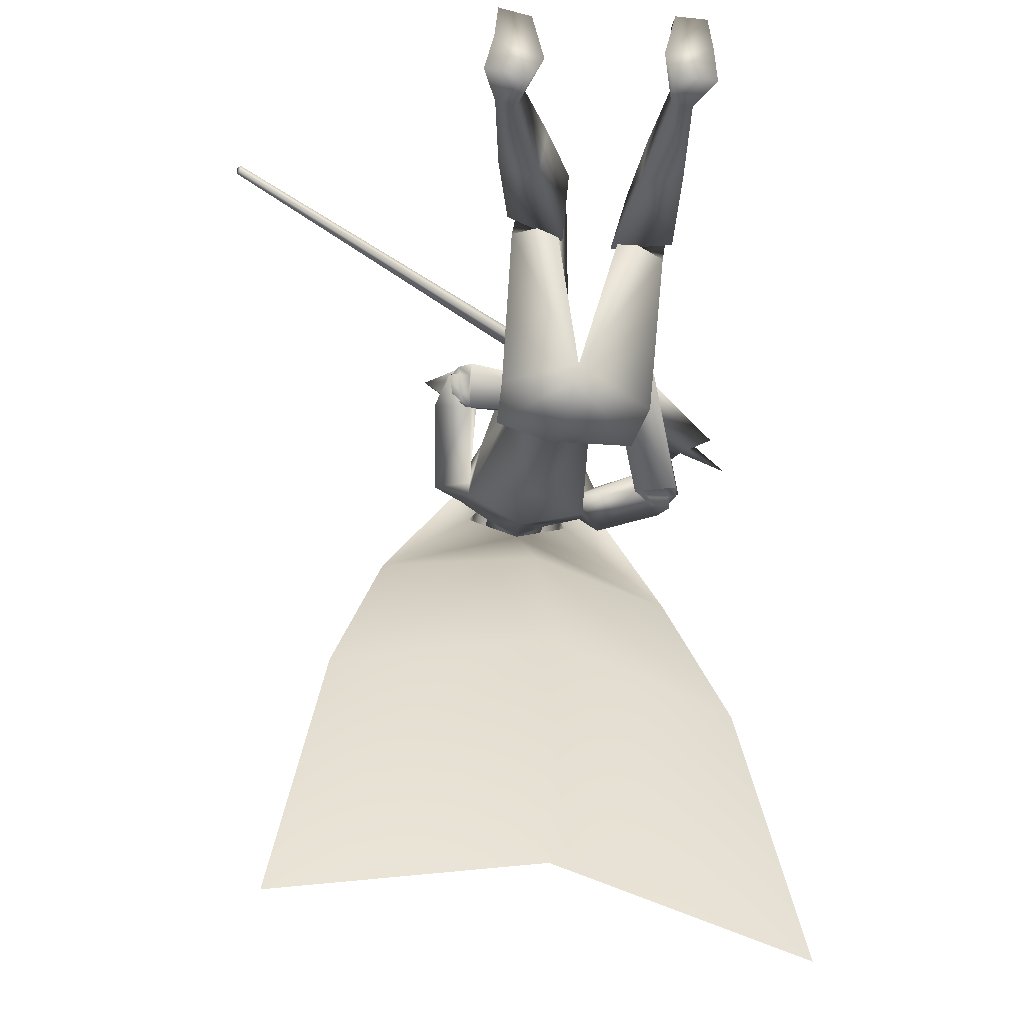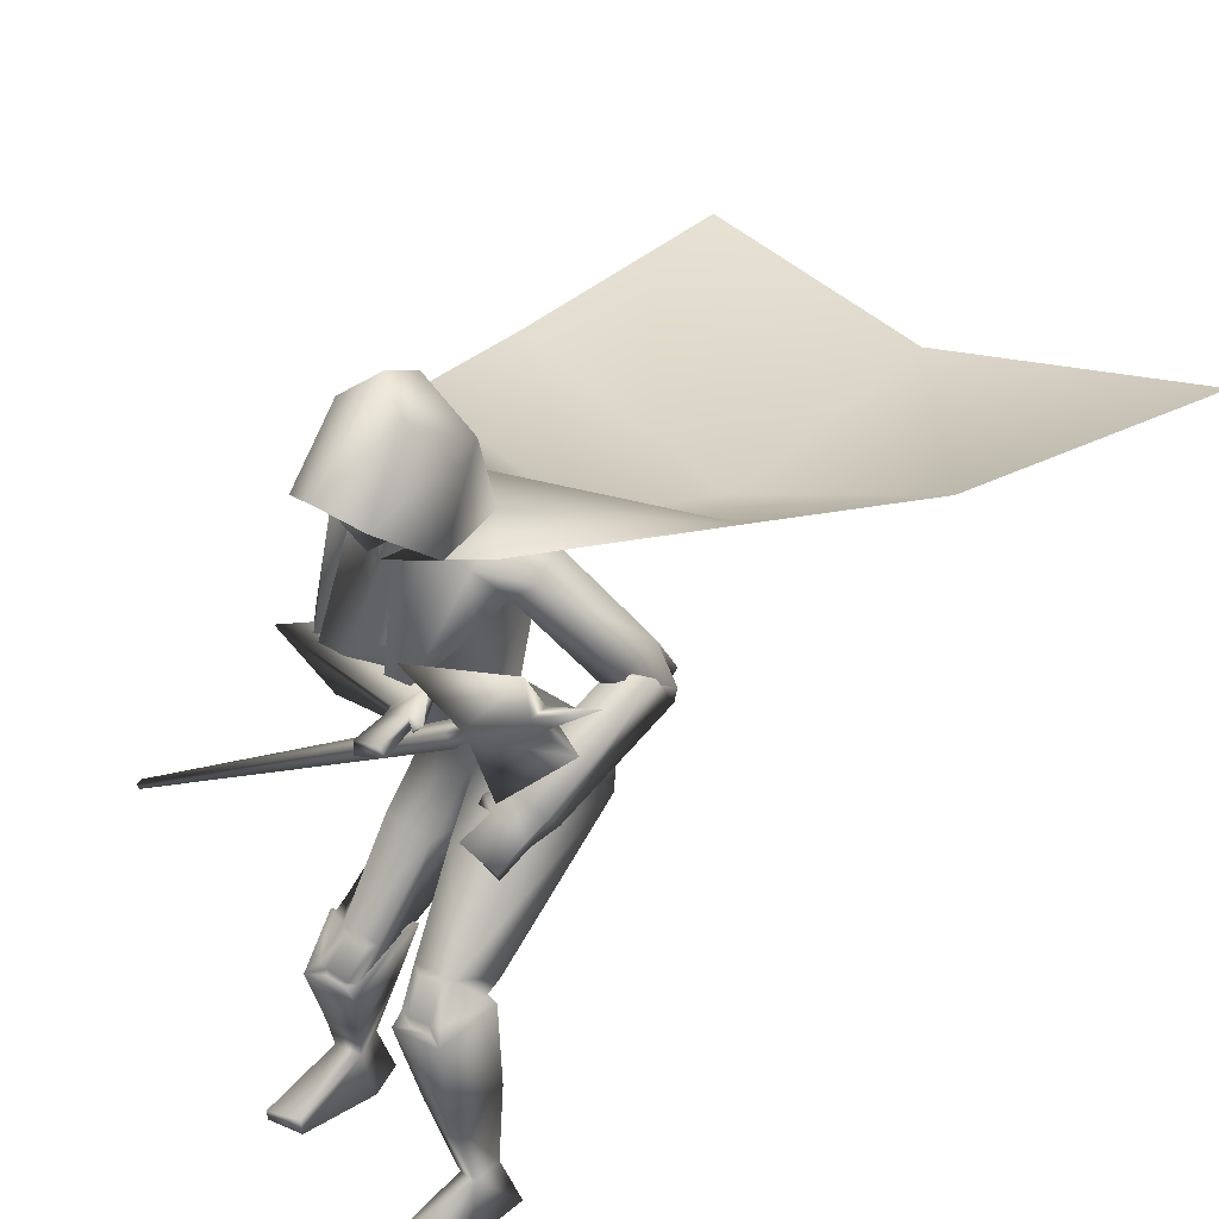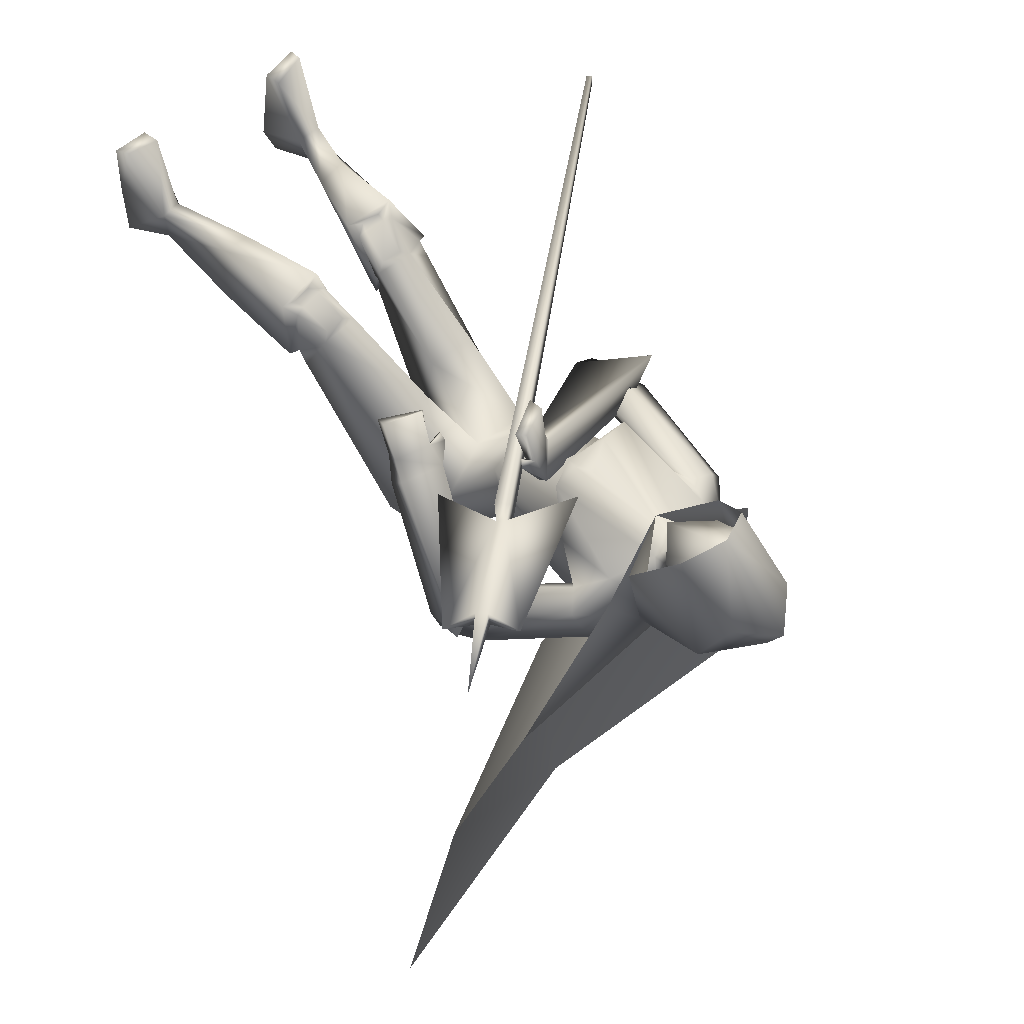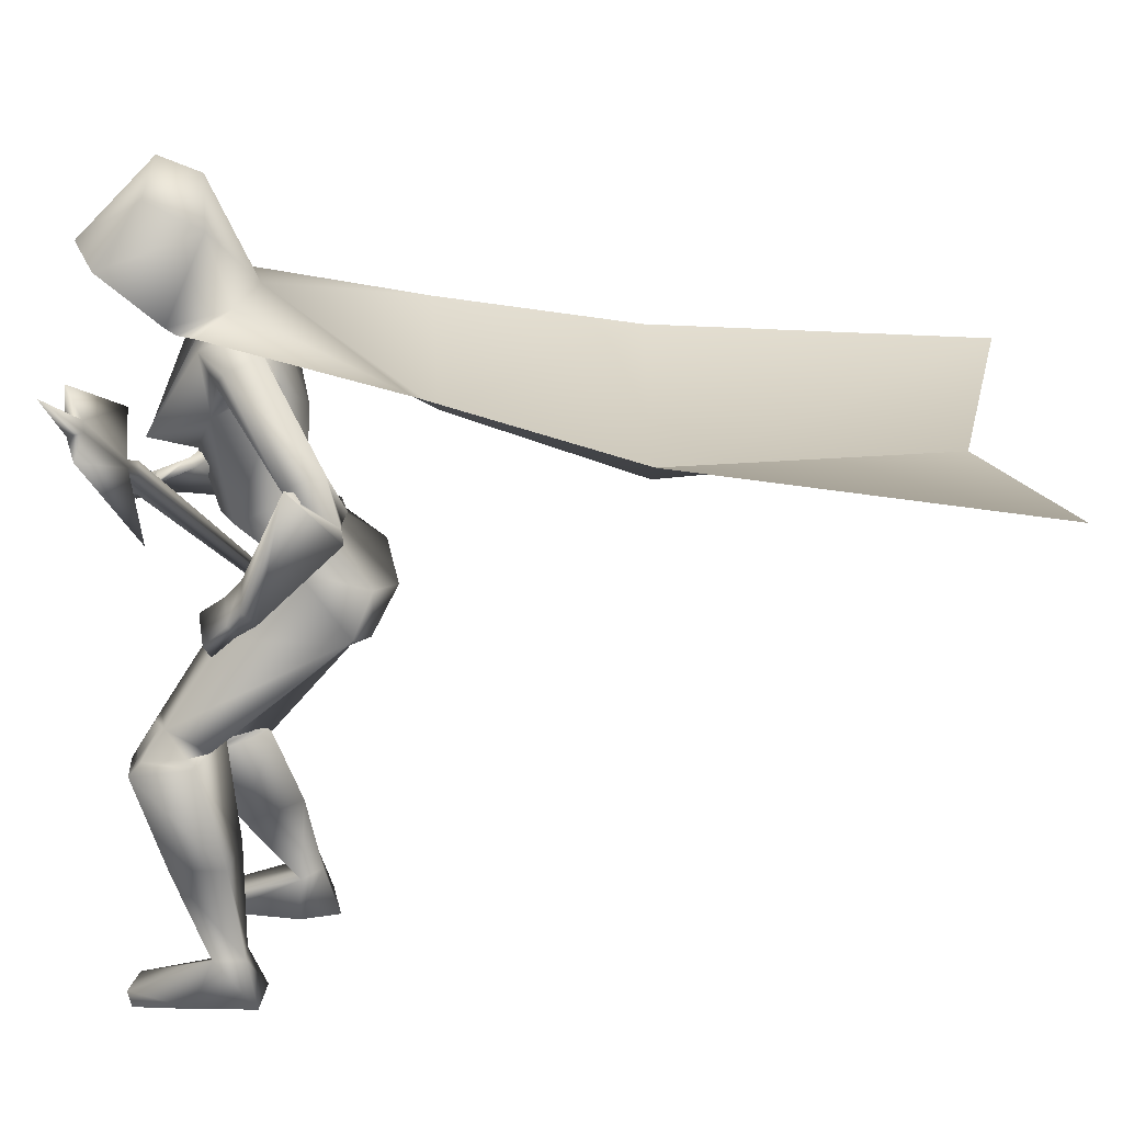
<metadata>
{"format":"obj","ext":"obj","renderer":"f3d","projection":"perspective","resolution":1024,"background":"white","views":[{"elev":-46.6,"azim":-12.1,"up":"+Z"},{"elev":32.2,"azim":39.4,"up":"+Y"},{"elev":59.7,"azim":132.5,"up":"+Z"},{"elev":19.7,"azim":90.4,"up":"+Y"}]}
</metadata>
<code>
o Cube_Cube.001
v -0.9483 -0.4168 -0.4712
v -0.9471 -0.4124 -0.4886
v -0.9396 -0.4228 -0.4906
v -0.9408 -0.4272 -0.4733
v 0.2393 0.3961 -0.1648
v 0.2426 0.4076 -0.2105
v 0.2624 0.3804 -0.2159
v 0.2591 0.3688 -0.1703
v 0.2861 0.3989 -0.1722
v 0.2879 0.405 -0.1963
v 0.2775 0.4194 -0.1934
v 0.2757 0.4133 -0.1694
v 0.4815 0.5563 -0.1124
v 0.484 0.5651 -0.1476
v 0.4992 0.5442 -0.1518
v 0.4967 0.5353 -0.1166
v 0.4676 0.6327 -0.1133
v 0.1234 0.4851 -0.1755
v 0.5611 0.5038 -0.1391
v 0.2998 0.2419 -0.2242
v 0.6472 0.6563 -0.09397
v 0.09803 0.6998 -0.4083
v -0.06342 0.7122 -0.4097
v 0.01845 0.7163 -0.4352
v 0.05322 0.6472 -0.3309
v -0.02921 0.6535 -0.3316
v 0.1907 0.655 -0.4043
v -0.1633 0.6574 -0.4031
v 0.1604 0.6125 -0.3294
v -0.1294 0.6273 -0.3441
v 0.01145 0.6461 -0.4763
v 0.01145 0.4582 -0.5386
v 0.1722 0.5459 -0.5
v -0.1602 0.5379 -0.4995
v 0.01145 0.362 -0.3001
v 0.1505 0.4688 -0.349
v -0.1376 0.4682 -0.3595
v 0.01145 0.2212 -0.3428
v 0.1021 0.2221 -0.3825
v -0.07921 0.2221 -0.3825
v 0.01145 0.271 -0.5274
v 0.1267 0.2773 -0.4862
v -0.1038 0.2773 -0.4862
v 0.3453 0.3762 -0.5095
v -0.236 0.3271 -0.3311
v 0.3026 0.324 -0.5261
v -0.1874 0.2837 -0.3555
v 0.3537 0.4155 -0.5997
v -0.3022 0.3144 -0.4032
v 0.2767 0.3527 -0.5867
v -0.2091 0.2838 -0.424
v 0.4152 0.3984 -0.5219
v -0.3351 0.3039 -0.3261
v 0.2978 0.355 -0.5223
v -0.2304 0.3303 -0.3778
v 0.3686 0.2701 -0.6342
v -0.2249 0.1733 -0.3676
v 0.2686 0.3296 -0.6096
v -0.212 0.2638 -0.4439
v 0.1588 0.1368 -0.5167
v -0.1092 0.1147 -0.5213
v 0.003377 0.05434 -0.7181
v 0.2007 0.1108 -0.678
v -0.1693 0.1003 -0.6817
v 0.08379 -0.00116 -0.3368
v -0.01135 -0.07701 -0.3877
v 0.01266 -0.08374 -0.6111
v 0.2287 0.008525 -0.6348
v -0.1786 -0.0115 -0.6439
v 0.006254 -0.06635 -0.6566
v 0.1832 -0.2114 -0.2267
v -0.1416 -0.2655 -0.2707
v 0.1022 -0.2005 -0.2082
v -0.06037 -0.2838 -0.2809
v 0.08047 -0.3033 -0.3147
v -0.1095 -0.3635 -0.3977
v 0.2096 -0.2539 -0.3248
v -0.2092 -0.2763 -0.3569
v 0.2147 -0.3065 -0.1482
v -0.1813 -0.3643 -0.1963
v 0.1033 -0.3093 -0.1403
v -0.08117 -0.402 -0.2286
v 0.06108 -0.269 -0.338
v -0.08512 -0.328 -0.4211
v 0.2288 -0.2844 -0.293
v -0.2268 -0.3036 -0.3225
v 0.1841 -0.8782 -0.2566
v -0.3818 -0.8743 -0.3795
v 0.05391 -0.8782 -0.3187
v -0.2573 -0.8825 -0.4507
v 0.06684 -0.8782 -0.4111
v -0.29 -0.8843 -0.545
v 0.1861 -0.8782 -0.4014
v -0.4055 -0.8687 -0.5182
v 0.09656 -0.7937 -0.3182
v -0.2966 -0.799 -0.4524
v 0.1516 -0.7769 -0.2994
v -0.3442 -0.7763 -0.4245
v 0.09676 -0.7689 -0.372
v -0.3032 -0.7712 -0.5056
v 0.1503 -0.7758 -0.3746
v -0.3558 -0.7658 -0.4954
v 0.168 -0.8428 -0.1107
v -0.3648 -0.8428 -0.2379
v 0.08887 -0.8361 -0.13
v -0.2856 -0.8361 -0.2572
v 0.08997 -0.8782 -0.1349
v -0.2867 -0.8782 -0.2621
v 0.1757 -0.8782 -0.1221
v -0.3724 -0.8782 -0.2493
v 0.2117 -0.01106 -0.3194
v 0.01735 0.2836 -0.1657
v 0.1357 0.03537 -0.304
v 0.09945 0.3151 -0.1448
v 0.2034 -0.03805 -0.3355
v 0.01901 0.2511 -0.1645
v 0.1229 0.02409 -0.3229
v 0.1113 0.2934 -0.151
v 0.1637 0.1225 -0.4015
v 0.08668 0.3644 -0.2922
v 0.2571 0.08346 -0.4084
v 0.02156 0.3093 -0.2637
v 0.2605 0.05434 -0.4393
v 0.02589 0.2676 -0.2726
v 0.1579 0.1121 -0.4238
v 0.08993 0.3442 -0.3068
v 0.03039 0.1049 -0.4878
v 0.1875 -0.009562 -0.3575
v -0.1124 -0.04903 -0.3714
v 0.1607 0.08203 -0.364
v 0.09623 0.3404 -0.2255
v 0.237 0.04606 -0.3743
v 0.02603 0.3038 -0.2385
v 0.2289 0.01823 -0.3923
v 0.03103 0.2703 -0.2399
v 0.1521 0.06786 -0.3842
v 0.1034 0.3177 -0.2349
v 0.113 0.06334 -0.3876
v 0.1194 0.317 -0.2131
v 0.1133 0.06721 -0.3827
v 0.1198 0.3228 -0.2106
v 0.114 0.07918 -0.4028
v 0.1277 0.3224 -0.2327
v 0.1139 0.08335 -0.3974
v 0.1286 0.3285 -0.2298
v 0.07835 -0.5212 -0.3676
v -0.2003 -0.5481 -0.4769
v 0.1896 -0.5385 -0.3472
v -0.2996 -0.536 -0.4213
v 0.165 -0.5527 -0.2163
v -0.2458 -0.589 -0.3107
v 0.09653 -0.5465 -0.2248
v -0.1852 -0.6016 -0.3418
v 0.2553 0.5909 -0.3914
v -0.2064 0.5922 -0.3637
v 0.2116 0.5556 -0.3701
v -0.1632 0.5696 -0.3636
v 0.1617 0.5611 -0.408
v -0.1527 0.5614 -0.4244
v 0.2361 0.6281 -0.4705
v -0.2494 0.5847 -0.4416
v 0.0586 0.417 -0.2088
v -0.0357 0.417 -0.2088
v 0.122 0.4201 -0.2085
v -0.09909 0.4201 -0.2085
v 0.3752 0.3563 -0.5503
v -0.2804 0.2768 -0.3402
v 0.315 0.3623 -0.5431
v -0.2502 0.3108 -0.3808
v 0.3785 0.3078 -0.6312
v -0.2602 0.19 -0.3713
v 0.2946 0.3456 -0.607
v -0.2388 0.2626 -0.429
v 0.08167 -0.2692 -0.2995
v -0.09257 -0.3318 -0.3782
v 0.2153 -0.2656 -0.2751
v -0.2029 -0.2949 -0.308
v 0.1955 -0.2803 -0.1742
v -0.1621 -0.3395 -0.2236
v 0.1107 -0.2784 -0.1598
v -0.08203 -0.3665 -0.2399
v 0.1297 -0.2798 -0.1559
v -0.09829 -0.363 -0.2298
v 0.1769 -0.2808 -0.1641
v -0.1429 -0.3479 -0.2208
v 0.1342 -0.309 -0.1636
v -0.1151 -0.3868 -0.2393
v 0.1751 -0.3084 -0.1673
v -0.1522 -0.3731 -0.2282
v 0.1235 -0.2141 -0.1988
v -0.08134 -0.292 -0.266
v 0.1673 -0.2193 -0.2084
v -0.1248 -0.2815 -0.26
v 0.3105 0.3359 -0.6171
v -0.2419 0.2434 -0.4206
v 0.3588 0.3141 -0.631
v -0.2542 0.2017 -0.3874
v 0.3044 0.3142 -0.606
v -0.2188 0.2437 -0.4109
v 0.3463 0.2898 -0.6162
v -0.2246 0.2062 -0.3791
v 0.3202 0.3562 -0.6286
v -0.2661 0.2405 -0.4276
v 0.3681 0.3402 -0.6442
v -0.2831 0.2004 -0.3976
v 0.01044 0.6358 -0.2976
v 0.01145 0.4331 -0.2715
v 0.03113 0.7788 -0.3853
v 0.07186 0.7475 -0.373
v -0.01565 0.758 -0.3719
v 0.04152 0.913 -0.3542
v 0.1167 0.7926 -0.287
v -0.04758 0.807 -0.2802
v 0.1239 0.9153 -0.2375
v -0.02929 0.9288 -0.2311
v 0.04991 0.9474 -0.2258
v 0.0766 0.6977 -0.2778
v -0.02953 0.7105 -0.2765
v 0.02107 0.6836 -0.2729
v 0.1051 0.8177 -0.1436
v -0.01995 0.8287 -0.1383
v 0.04429 0.8265 -0.1067
v 0.1064 0.7166 -0.2111
v -0.04442 0.7298 -0.2048
v 0.02417 0.6501 -0.2179
v 0.04487 0.8163 -0.07126
v 0.1259 0.7689 -0.1178
v -0.04673 0.784 -0.1106
v 0.05323 0.9956 -0.2474
v 0.1284 0.9177 -0.2248
v -0.03217 0.9318 -0.2181
v 0.1569 0.6603 -0.2641
v -0.1081 0.6836 -0.253
v 0.04586 0.9566 -0.3418
v 0.1604 0.8617 -0.3553
v -0.08416 0.8832 -0.3451
v 0.005671 0.6046 -0.2661
v 0.004213 0.6048 -0.2661
v 0.01879 0.7223 -0.447
v 0.1582 0.7014 -0.4041
v -0.1227 0.723 -0.4064
v 0.217 0.6547 -0.3324
v -0.1799 0.716 -0.3392
v 0.4079 0.5918 -0.7794
v -0.385 0.5918 -0.7794
v 0.01145 0.4464 -0.8107
v 0.5457 0.4913 -1.251
v -0.5228 0.4913 -1.251
v 0.01145 0.2939 -1.258
v 0.6734 0.4251 -2.062
v -0.6505 0.4251 -2.062
v 0.01721 0.3601 -1.924
v 0.1241 0.8536 -0.2624
v -0.04222 0.8682 -0.2555
v 0.04534 0.9271 -0.2923
v 0.1107 0.7643 -0.1793
v -0.03774 0.7773 -0.1731
v 0.0349 0.7399 -0.1495
f 1 2 3
f 1 3 4
f 1 5 6
f 1 6 2
f 2 6 7
f 2 7 3
f 3 7 8
f 3 8 4
f 5 1 4
f 5 4 8
f 5 8 9
f 5 9 12
f 8 7 10
f 8 10 9
f 7 6 11
f 7 11 10
f 6 5 12
f 6 12 11
f 10 11 14
f 10 14 15
f 12 9 16
f 12 16 13
f 14 11 18
f 14 18 17
f 10 15 19
f 10 19 20
f 15 16 19
f 13 14 17
f 11 12 18
f 9 10 20
f 9 20 19
f 9 19 16
f 12 13 17
f 12 17 18
f 13 21 14
f 13 16 21
f 15 21 16
f 14 21 15
f 22 25 29
f 22 29 27
f 30 26 23
f 30 23 28
f 22 27 31
f 22 31 24
f 31 28 23
f 31 23 24
f 31 27 33
f 31 33 32
f 34 28 31
f 34 31 32
f 36 35 38
f 36 38 39
f 38 35 37
f 38 37 40
f 32 33 42
f 32 42 41
f 43 34 32
f 43 32 41
f 33 36 39
f 33 39 42
f 40 37 34
f 40 34 43
f 41 42 63
f 41 63 62
f 64 43 41
f 64 41 62
f 42 39 60
f 42 60 63
f 61 40 43
f 61 43 64
f 63 68 70
f 63 70 62
f 70 69 64
f 70 64 62
f 87 89 91
f 87 91 93
f 92 90 88
f 92 88 94
f 99 91 89
f 99 89 95
f 90 92 100
f 90 100 96
f 101 93 91
f 101 91 99
f 92 94 102
f 92 102 100
f 97 87 93
f 97 93 101
f 94 88 98
f 94 98 102
f 97 95 105
f 97 105 103
f 106 96 98
f 106 98 104
f 87 97 103
f 87 103 109
f 104 98 88
f 104 88 110
f 95 89 107
f 95 107 105
f 108 90 96
f 108 96 106
f 89 87 109
f 89 109 107
f 110 88 90
f 110 90 108
f 105 107 109
f 105 109 103
f 110 108 106
f 110 106 104
f 111 113 117
f 111 117 115
f 118 114 112
f 118 112 116
f 38 127 60
f 38 60 39
f 61 127 38
f 61 38 40
f 60 127 65
f 60 65 128
f 66 127 61
f 66 61 129
f 60 128 68
f 60 68 63
f 69 129 61
f 69 61 64
f 119 130 132
f 119 132 121
f 133 131 120
f 133 120 122
f 130 113 111
f 130 111 132
f 112 114 131
f 112 131 133
f 121 132 134
f 121 134 123
f 135 133 122
f 135 122 124
f 132 111 115
f 132 115 134
f 116 112 133
f 116 133 135
f 136 117 113
f 136 113 130
f 114 118 137
f 114 137 131
f 123 134 136
f 123 136 125
f 137 135 124
f 137 124 126
f 134 115 117
f 134 117 136
f 118 116 135
f 118 135 137
f 136 130 140
f 136 140 138
f 141 131 137
f 141 137 139
f 125 136 138
f 125 138 142
f 139 137 126
f 139 126 143
f 130 119 144
f 130 144 140
f 145 120 131
f 145 131 141
f 119 125 142
f 119 142 144
f 143 126 120
f 143 120 145
f 142 138 140
f 142 140 144
f 141 139 143
f 141 143 145
f 85 148 146
f 85 146 83
f 147 149 86
f 147 86 84
f 148 101 99
f 148 99 146
f 100 102 149
f 100 149 147
f 79 150 148
f 79 148 85
f 149 151 80
f 149 80 86
f 150 97 101
f 150 101 148
f 102 98 151
f 102 151 149
f 81 152 150
f 81 150 79
f 151 153 82
f 151 82 80
f 152 95 97
f 152 97 150
f 98 96 153
f 98 153 151
f 83 146 152
f 83 152 81
f 153 147 84
f 153 84 82
f 146 99 95
f 146 95 152
f 96 100 147
f 96 147 153
f 65 67 75
f 65 75 73
f 76 67 66
f 76 66 74
f 68 128 71
f 68 71 77
f 72 129 69
f 72 69 78
f 67 68 77
f 67 77 75
f 78 69 67
f 78 67 76
f 71 128 65
f 71 65 73
f 66 129 72
f 66 72 74
f 52 54 119
f 52 119 121
f 120 55 53
f 120 53 122
f 52 121 123
f 52 123 56
f 124 122 53
f 124 53 57
f 54 58 125
f 54 125 119
f 126 59 55
f 126 55 120
f 56 123 125
f 56 125 58
f 126 124 57
f 126 57 59
f 29 156 154
f 29 154 27
f 155 157 30
f 155 30 28
f 156 46 44
f 156 44 154
f 45 47 157
f 45 157 155
f 36 158 156
f 36 156 29
f 157 159 37
f 157 37 30
f 158 50 46
f 158 46 156
f 47 51 159
f 47 159 157
f 33 160 158
f 33 158 36
f 159 161 34
f 159 34 37
f 160 48 50
f 160 50 158
f 51 49 161
f 51 161 159
f 27 154 160
f 27 160 33
f 161 155 28
f 161 28 34
f 154 44 48
f 154 48 160
f 49 45 155
f 49 155 161
f 67 70 68
f 69 70 67
f 65 127 67
f 67 127 66
f 29 164 36
f 37 165 30
f 25 162 164
f 25 164 29
f 165 163 26
f 165 26 30
f 35 36 164
f 35 164 162
f 165 37 35
f 165 35 163
f 46 168 166
f 46 166 44
f 167 169 47
f 167 47 45
f 168 54 52
f 168 52 166
f 53 55 169
f 53 169 167
f 44 166 170
f 44 170 48
f 171 167 45
f 171 45 49
f 166 52 56
f 166 56 170
f 57 53 167
f 57 167 171
f 50 172 168
f 50 168 46
f 169 173 51
f 169 51 47
f 172 58 54
f 172 54 168
f 55 59 173
f 55 173 169
f 77 176 174
f 77 174 75
f 175 177 78
f 175 78 76
f 176 85 83
f 176 83 174
f 84 86 177
f 84 177 175
f 71 178 176
f 71 176 77
f 177 179 72
f 177 72 78
f 178 79 85
f 178 85 176
f 86 80 179
f 86 179 177
f 75 174 180
f 75 180 73
f 181 175 76
f 181 76 74
f 174 83 81
f 174 81 180
f 82 84 175
f 82 175 181
f 180 81 186
f 180 186 182
f 187 82 181
f 187 181 183
f 73 180 182
f 73 182 190
f 183 181 74
f 183 74 191
f 79 178 184
f 79 184 188
f 185 179 80
f 185 80 189
f 178 71 192
f 178 192 184
f 193 72 179
f 193 179 185
f 81 79 188
f 81 188 186
f 189 80 82
f 189 82 187
f 71 73 190
f 71 190 192
f 191 74 72
f 191 72 193
f 190 182 184
f 190 184 192
f 185 183 191
f 185 191 193
f 182 186 188
f 182 188 184
f 189 187 183
f 189 183 185
f 58 172 194
f 58 194 198
f 195 173 59
f 195 59 199
f 172 50 202
f 172 202 194
f 203 51 173
f 203 173 195
f 170 56 200
f 170 200 196
f 201 57 171
f 201 171 197
f 48 170 196
f 48 196 204
f 197 171 49
f 197 49 205
f 56 58 198
f 56 198 200
f 199 59 57
f 199 57 201
f 50 48 204
f 50 204 202
f 205 49 51
f 205 51 203
f 204 196 194
f 204 194 202
f 195 197 205
f 195 205 203
f 196 200 198
f 196 198 194
f 199 201 197
f 199 197 195
f 162 25 206
f 162 206 207
f 206 26 163
f 206 163 207
f 35 162 207
f 207 163 35
f 223 217 209
f 223 209 212
f 210 218 224
f 210 224 213
f 208 211 212
f 208 212 209
f 213 211 208
f 213 208 210
f 220 214 216
f 220 216 222
f 216 215 221
f 216 221 222
f 225 219 217
f 225 217 223
f 218 219 225
f 218 225 224
f 22 209 217
f 22 217 25
f 218 210 23
f 218 23 26
f 22 24 208
f 22 208 209
f 208 24 23
f 208 23 210
f 25 217 219
f 25 219 206
f 219 218 26
f 219 26 206
f 226 227 230
f 226 230 229
f 231 228 226
f 231 226 229
f 235 230 227
f 235 227 232
f 228 231 236
f 228 236 233
f 234 229 230
f 234 230 235
f 231 229 234
f 231 234 236
f 240 235 232
f 240 232 237
f 233 236 241
f 233 241 238
f 239 234 235
f 239 235 240
f 236 234 239
f 236 239 241
f 240 237 242
f 240 242 244
f 243 238 241
f 243 241 245
f 239 240 244
f 239 244 246
f 245 241 239
f 245 239 246
f 246 244 247
f 246 247 249
f 248 245 246
f 248 246 249
f 247 250 252
f 247 252 249
f 251 248 249
f 251 249 252
f 212 253 256
f 212 256 223
f 253 214 220
f 253 220 256
f 215 254 257
f 215 257 221
f 254 213 224
f 254 224 257
f 214 253 255
f 214 255 216
f 253 212 211
f 253 211 255
f 213 254 255
f 213 255 211
f 254 215 216
f 254 216 255
f 256 220 222
f 256 222 258
f 221 257 258
f 221 258 222
f 256 258 225
f 256 225 223
f 257 224 225
f 257 225 258

</code>
